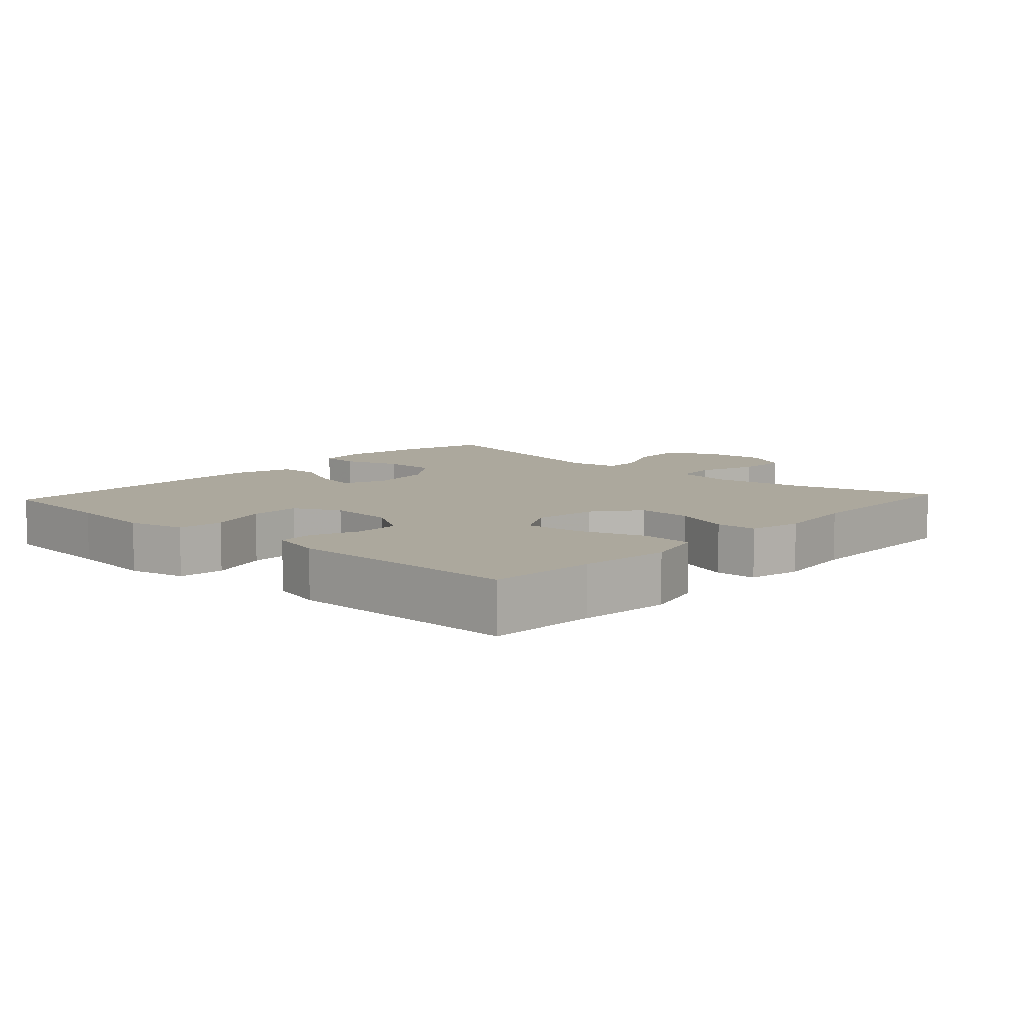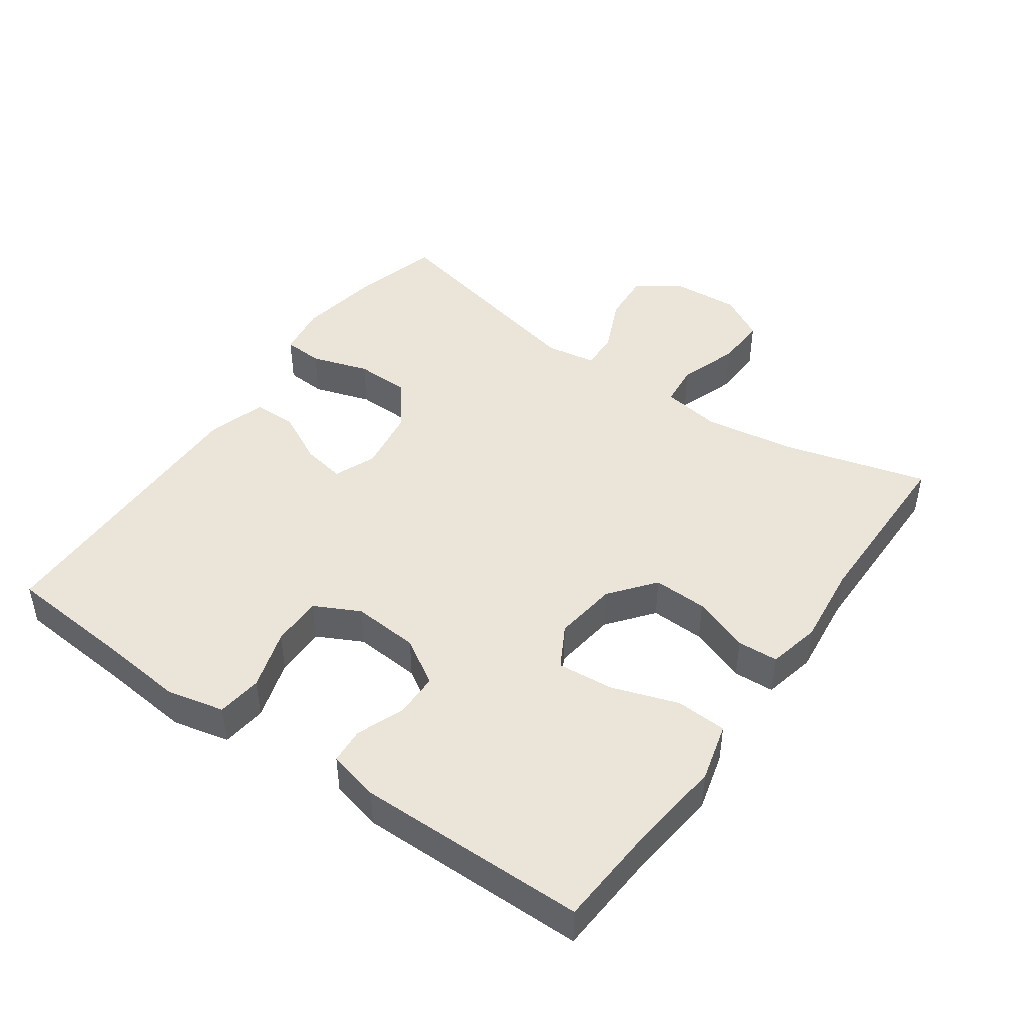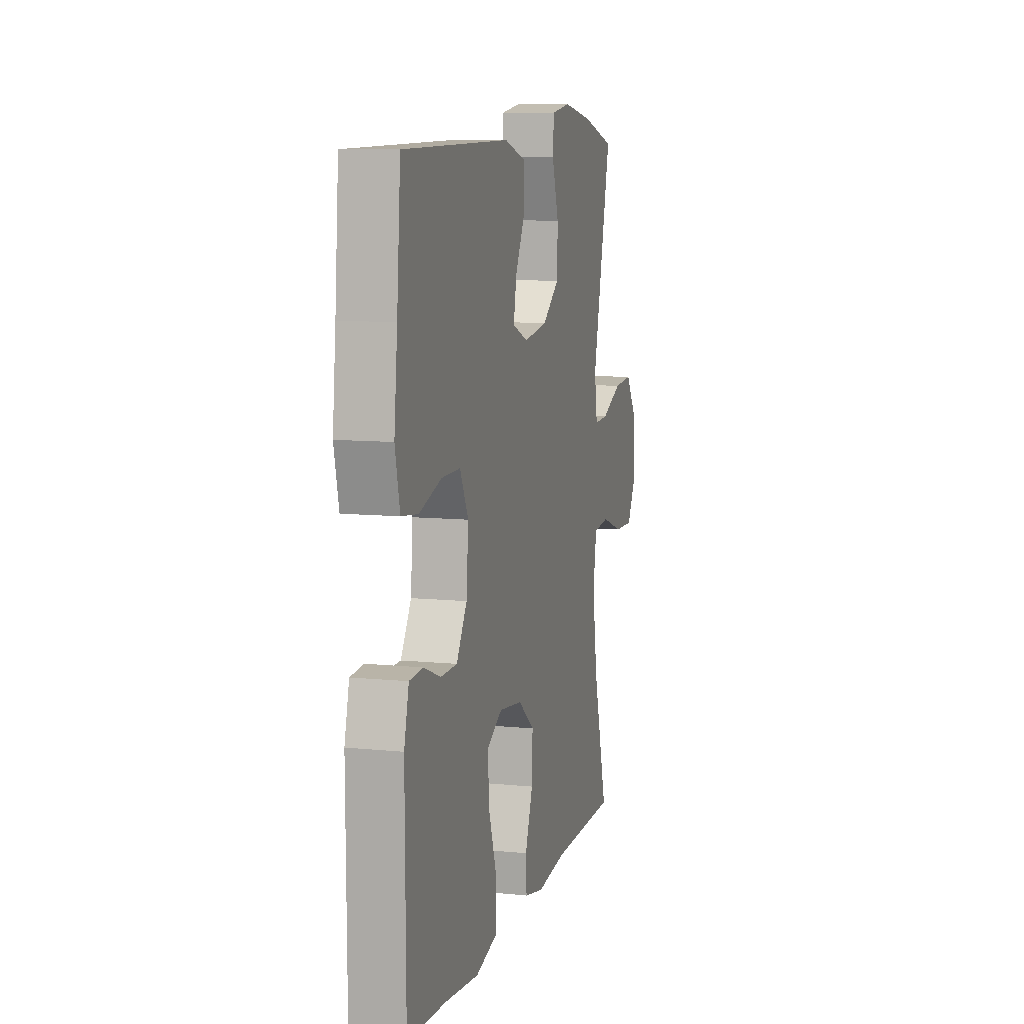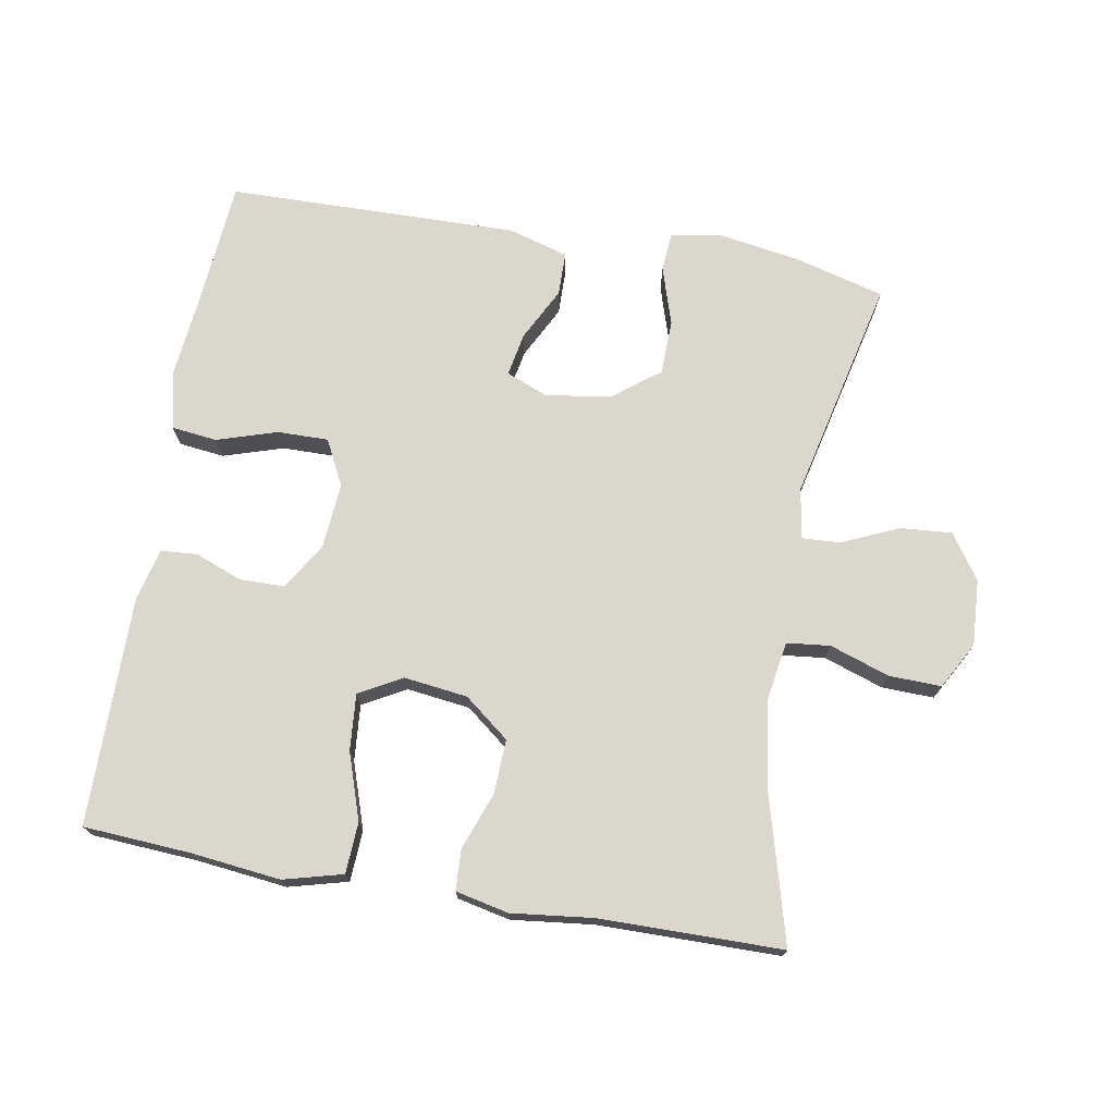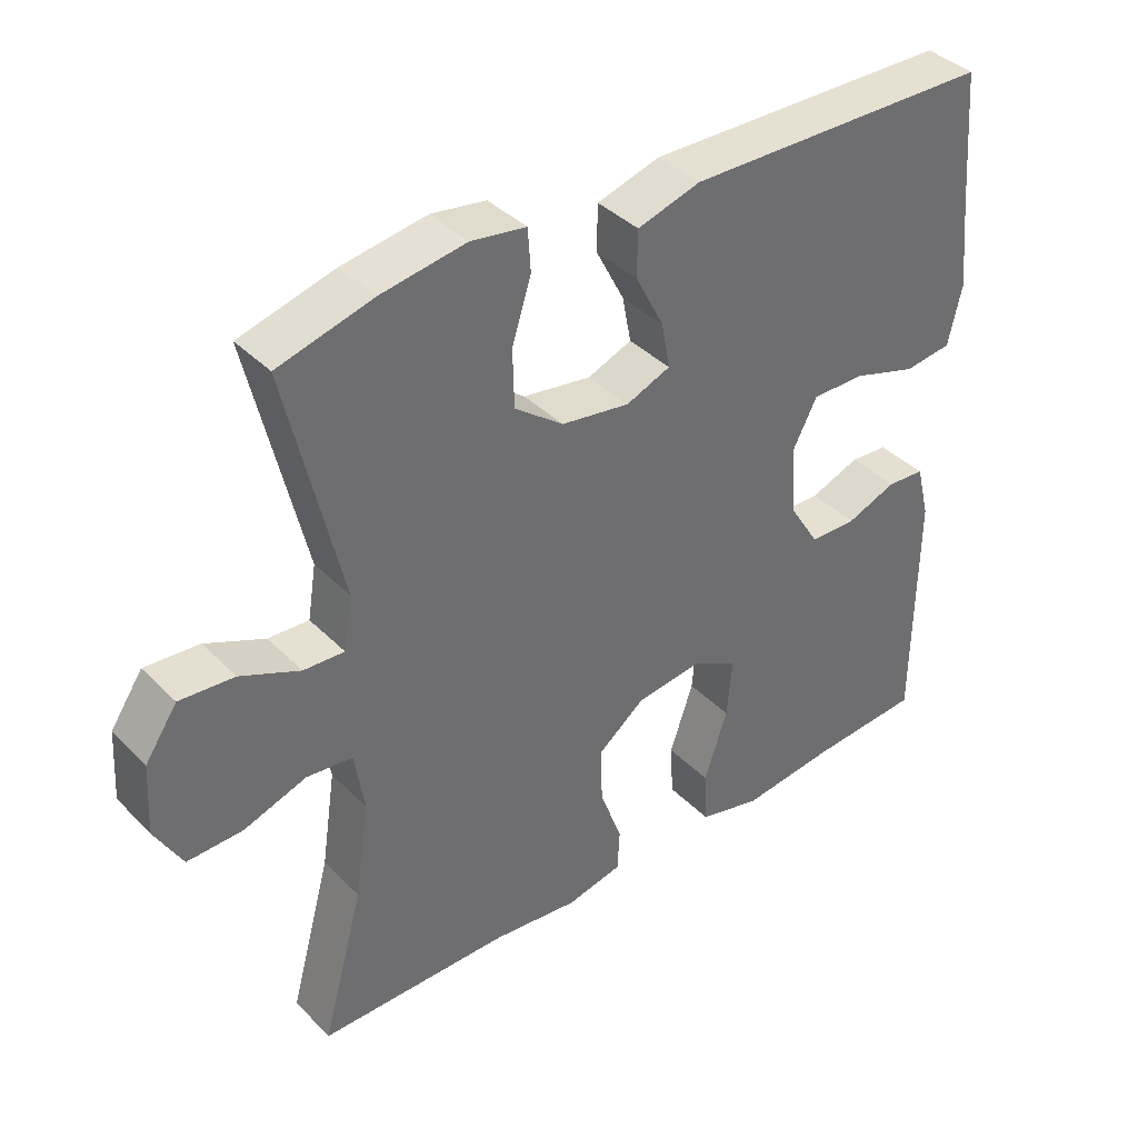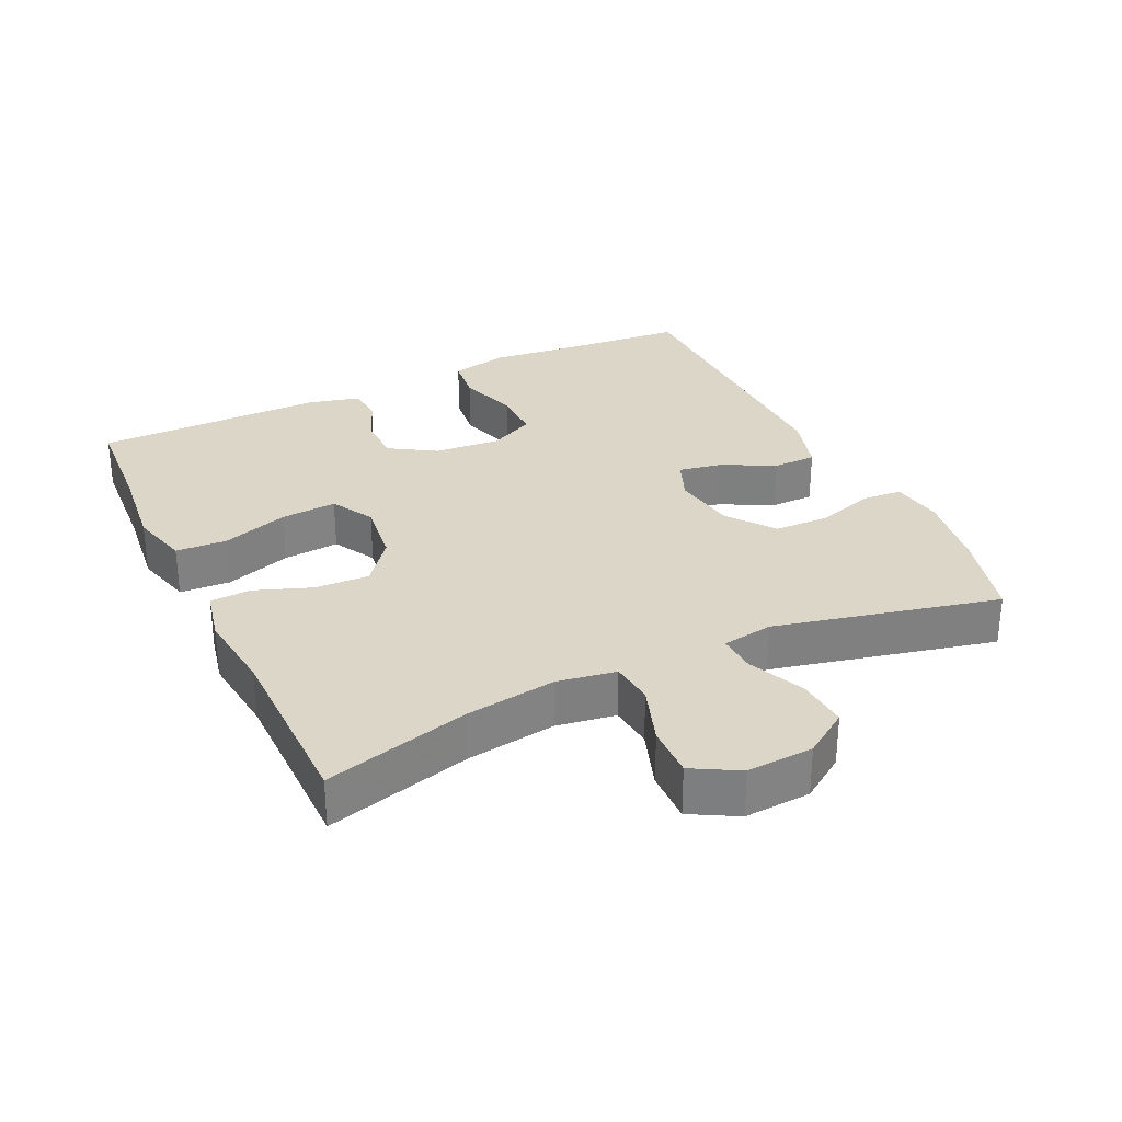
<metadata>
{"format":"obj","ext":"obj","renderer":"f3d","projection":"perspective","resolution":1024,"background":"white","views":[{"elev":8.6,"azim":132.6,"up":"+Y"},{"elev":45.2,"azim":125.2,"up":"+Y"},{"elev":9.2,"azim":105.1,"up":"+Z"},{"elev":72.9,"azim":-170.1,"up":"+Y"},{"elev":38.8,"azim":-38.9,"up":"+Z"},{"elev":30.2,"azim":-115.3,"up":"+Y"}]}
</metadata>
<code>
v -0.5 0.07 0.5
v -0.367 0.07 0.536
v -0.249 0.07 0.555
v -0.172 0.07 0.543
v -0.168 0.07 0.484
v -0.195 0.07 0.399
v -0.193 0.07 0.318
v -0.125 0.07 0.266
v -0.029 0.07 0.251
v 0.033 0.07 0.276
v 0.021 0.07 0.34
v -0.019 0.07 0.418
v -0.018 0.07 0.482
v 0.07 0.07 0.508
v 0.5 0.07 0.5
v 0.515 0.07 0.317
v 0.528 0.07 0.189
v 0.509 0.07 0.105
v 0.442 0.07 0.097
v 0.353 0.07 0.125
v 0.278 0.07 0.126
v 0.244 0.07 0.059
v 0.252 0.07 -0.039
v 0.294 0.07 -0.107
v 0.36 0.07 -0.108
v 0.43 0.07 -0.081
v 0.483 0.07 -0.085
v 0.502 0.07 -0.161
v 0.5 0.07 -0.5
v 0.343 0.07 -0.51
v 0.21 0.07 -0.525
v 0.123 0.07 -0.502
v 0.119 0.07 -0.427
v 0.152 0.07 -0.329
v 0.159 0.07 -0.246
v 0.096 0.07 -0.211
v 0.002 0.07 -0.223
v -0.064 0.07 -0.275
v -0.061 0.07 -0.355
v -0.03 0.07 -0.439
v -0.033 0.07 -0.499
v -0.111 0.07 -0.516
v -0.232 0.07 -0.502
v -0.5 0.07 -0.5
v -0.442 0.07 -0.287
v -0.422 0.07 -0.153
v -0.436 0.07 -0.066
v -0.5 0.07 -0.059
v -0.588 0.07 -0.089
v -0.665 0.07 -0.091
v -0.703 0.07 -0.023
v -0.697 0.07 0.075
v -0.652 0.07 0.141
v -0.576 0.07 0.135
v -0.493 0.07 0.098
v -0.436 0.07 0.095
v -0.424 0.07 0.17
v -0.5 0 0.5
v -0.367 0 0.536
v -0.249 0 0.555
v -0.172 0 0.543
v -0.168 0 0.484
v -0.195 0 0.399
v -0.193 0 0.318
v -0.125 0 0.266
v -0.029 0 0.251
v 0.033 0 0.276
v 0.021 0 0.34
v -0.019 0 0.418
v -0.018 0 0.482
v 0.07 0 0.508
v 0.5 0 0.5
v 0.515 0 0.317
v 0.528 0 0.189
v 0.509 0 0.105
v 0.442 0 0.097
v 0.353 0 0.125
v 0.278 0 0.126
v 0.244 0 0.059
v 0.252 0 -0.039
v 0.294 0 -0.107
v 0.36 0 -0.108
v 0.43 0 -0.081
v 0.483 0 -0.085
v 0.502 0 -0.161
v 0.5 0 -0.5
v 0.343 0 -0.51
v 0.21 0 -0.525
v 0.123 0 -0.502
v 0.119 0 -0.427
v 0.152 0 -0.329
v 0.159 0 -0.246
v 0.096 0 -0.211
v 0.002 0 -0.223
v -0.064 0 -0.275
v -0.061 0 -0.355
v -0.03 0 -0.439
v -0.033 0 -0.499
v -0.111 0 -0.516
v -0.232 0 -0.502
v -0.5 0 -0.5
v -0.442 0 -0.287
v -0.422 0 -0.153
v -0.436 0 -0.066
v -0.5 0 -0.059
v -0.588 0 -0.089
v -0.665 0 -0.091
v -0.703 0 -0.023
v -0.697 0 0.075
v -0.652 0 0.141
v -0.576 0 0.135
v -0.493 0 0.098
v -0.436 0 0.095
v -0.424 0 0.17
f 52 53 54 55
f 52 55 56
f 51 52 56
f 48 49 50 51
f 47 48 51 56
f 46 47 56 57
f 43 44 45
f 43 45 46
f 42 43 46 57
f 39 40 41 42
f 38 39 42 57
f 31 32 33 34
f 30 31 34 35
f 29 30 35
f 28 29 35
f 25 26 27 28
f 24 25 28 35
f 23 24 35 36
f 17 18 19 20
f 16 17 20 21
f 15 16 21
f 14 15 21
f 11 12 13 14
f 10 11 14 21
f 9 10 21 22
f 3 4 5 6
f 3 6 7
f 2 3 7
f 1 2 7
f 37 38 57 1
f 8 9 22 23
f 8 23 36 37
f 1 7 8 37
f 112 111 110 109
f 113 112 109
f 113 109 108
f 108 107 106 105
f 113 108 105 104
f 114 113 104 103
f 102 101 100
f 103 102 100
f 114 103 100 99
f 99 98 97 96
f 114 99 96 95
f 91 90 89 88
f 92 91 88 87
f 92 87 86
f 92 86 85
f 85 84 83 82
f 92 85 82 81
f 93 92 81 80
f 77 76 75 74
f 78 77 74 73
f 78 73 72
f 78 72 71
f 71 70 69 68
f 78 71 68 67
f 79 78 67 66
f 63 62 61 60
f 64 63 60
f 64 60 59
f 64 59 58
f 58 114 95 94
f 80 79 66 65
f 94 93 80 65
f 94 65 64 58
f 1 58 59 2
f 2 59 60 3
f 3 60 61 4
f 4 61 62 5
f 5 62 63 6
f 6 63 64 7
f 7 64 65 8
f 8 65 66 9
f 9 66 67 10
f 10 67 68 11
f 11 68 69 12
f 12 69 70 13
f 13 70 71 14
f 14 71 72 15
f 15 72 73 16
f 16 73 74 17
f 17 74 75 18
f 18 75 76 19
f 19 76 77 20
f 20 77 78 21
f 21 78 79 22
f 22 79 80 23
f 23 80 81 24
f 24 81 82 25
f 25 82 83 26
f 26 83 84 27
f 27 84 85 28
f 28 85 86 29
f 29 86 87 30
f 30 87 88 31
f 31 88 89 32
f 32 89 90 33
f 33 90 91 34
f 34 91 92 35
f 35 92 93 36
f 36 93 94 37
f 37 94 95 38
f 38 95 96 39
f 39 96 97 40
f 40 97 98 41
f 41 98 99 42
f 42 99 100 43
f 43 100 101 44
f 44 101 102 45
f 45 102 103 46
f 46 103 104 47
f 47 104 105 48
f 48 105 106 49
f 49 106 107 50
f 50 107 108 51
f 51 108 109 52
f 52 109 110 53
f 53 110 111 54
f 54 111 112 55
f 55 112 113 56
f 56 113 114 57
f 57 114 58 1

</code>
